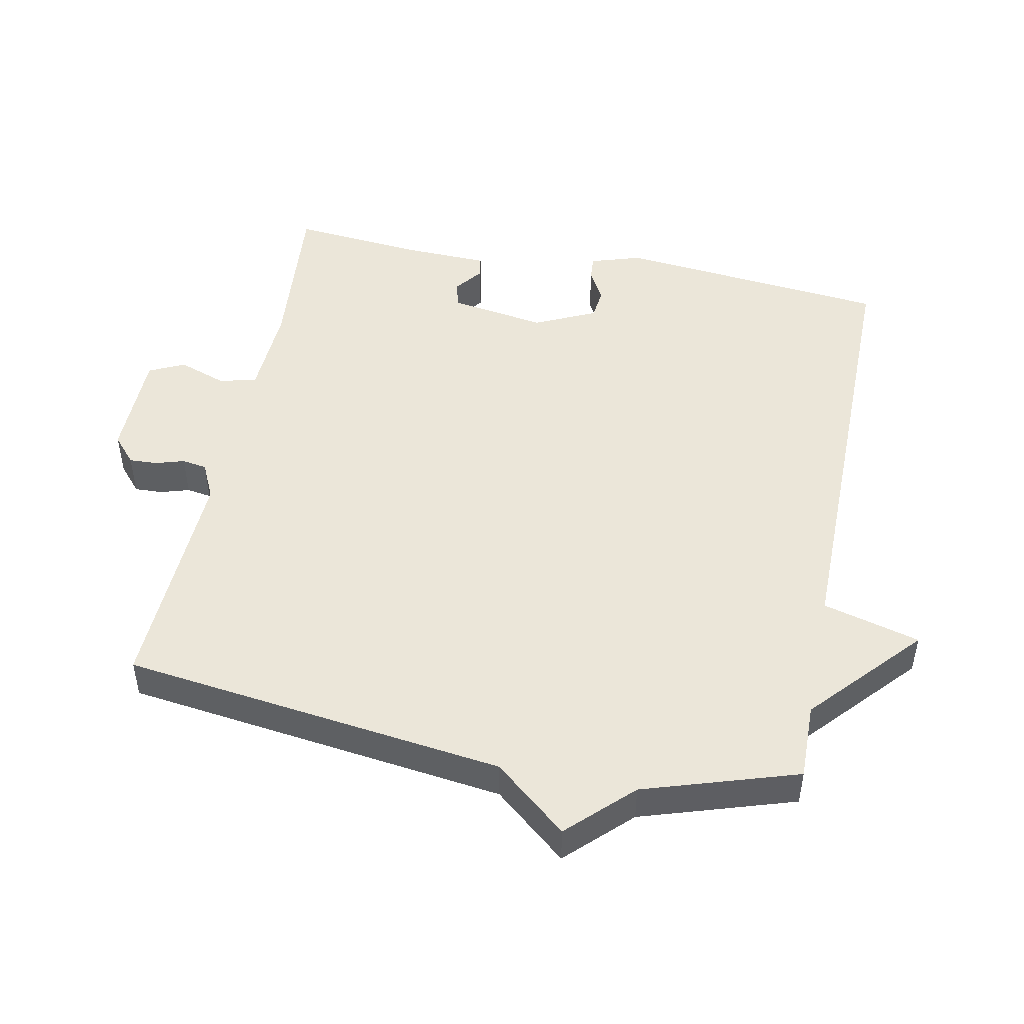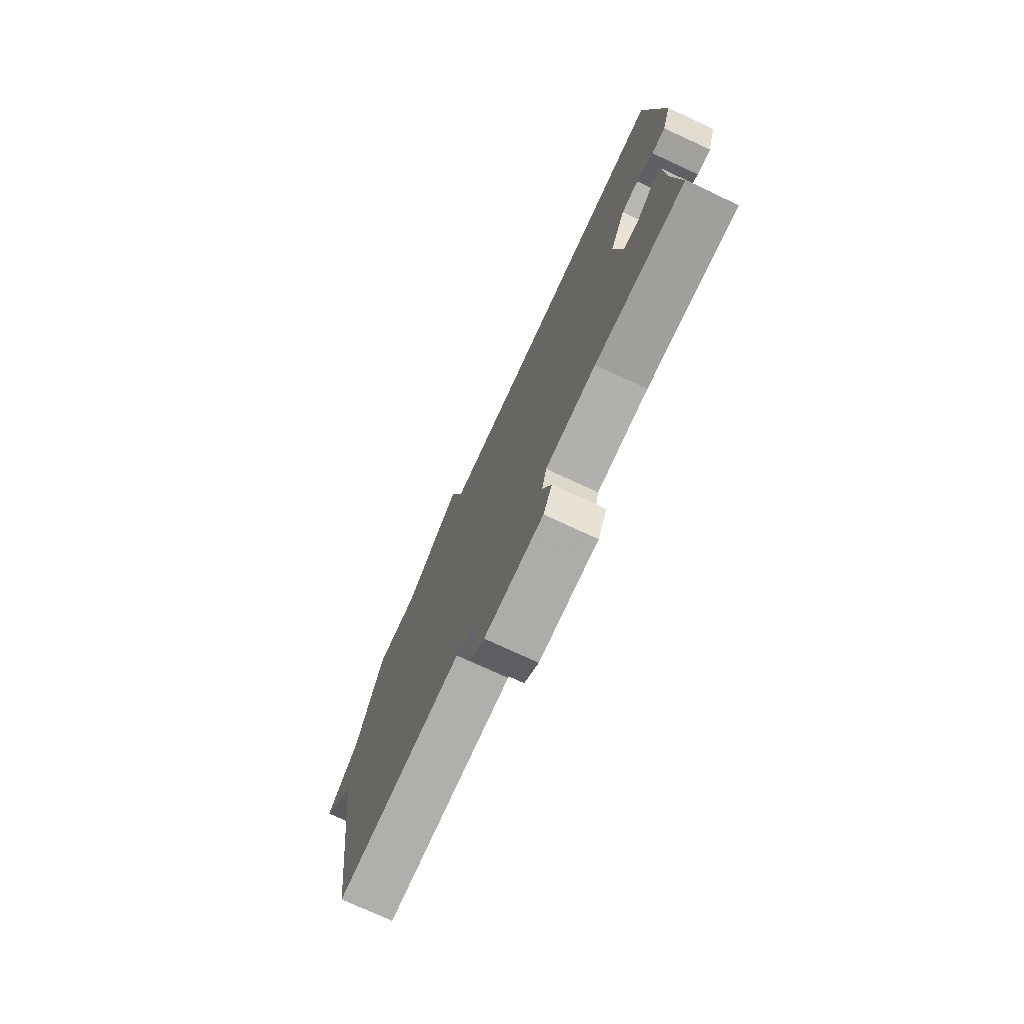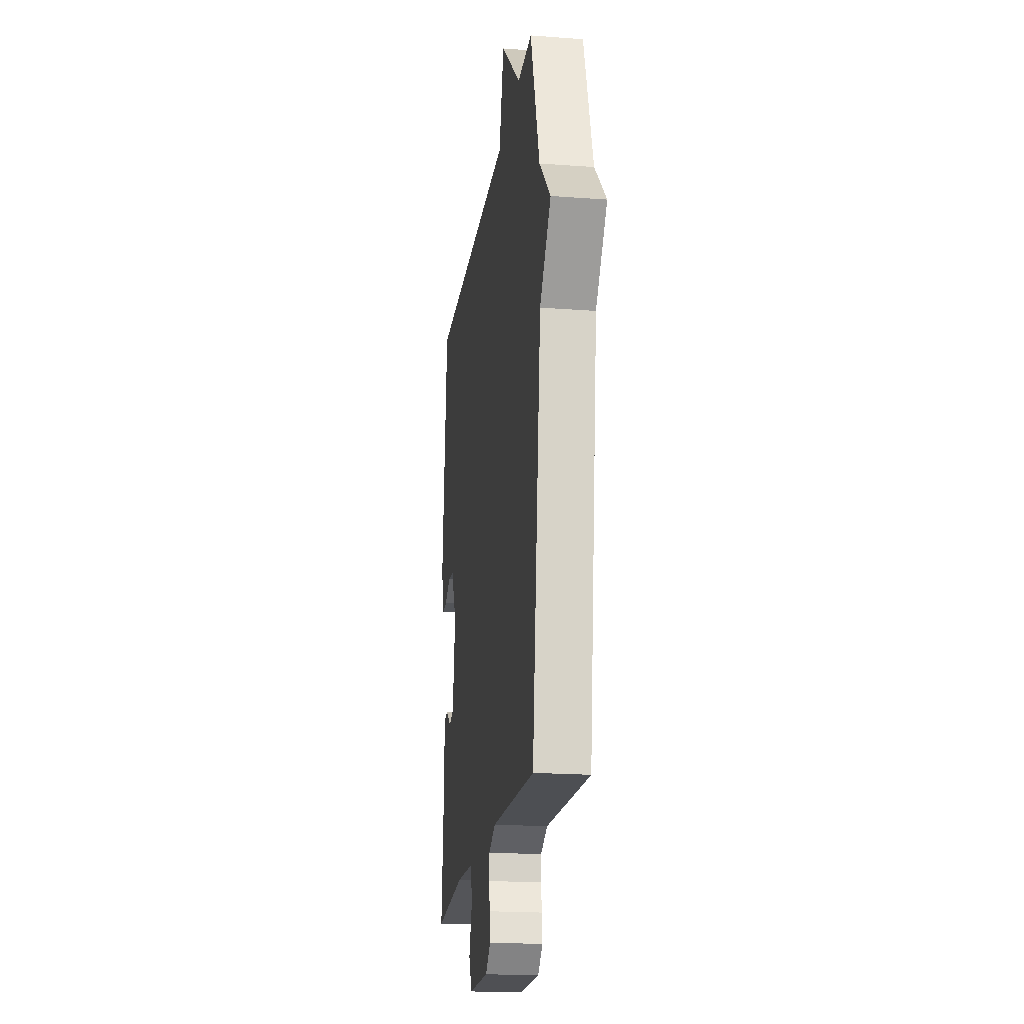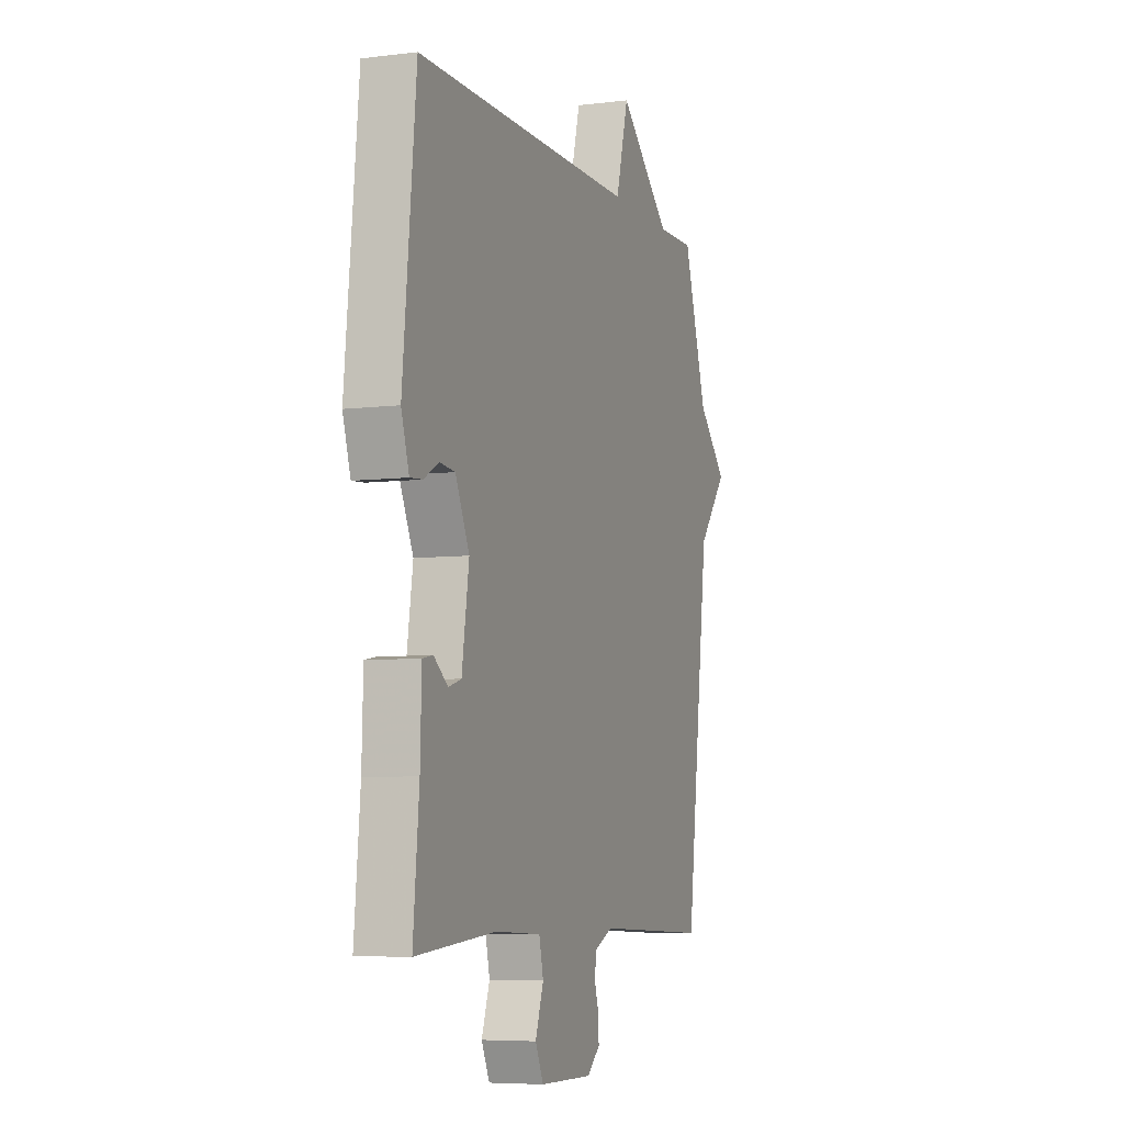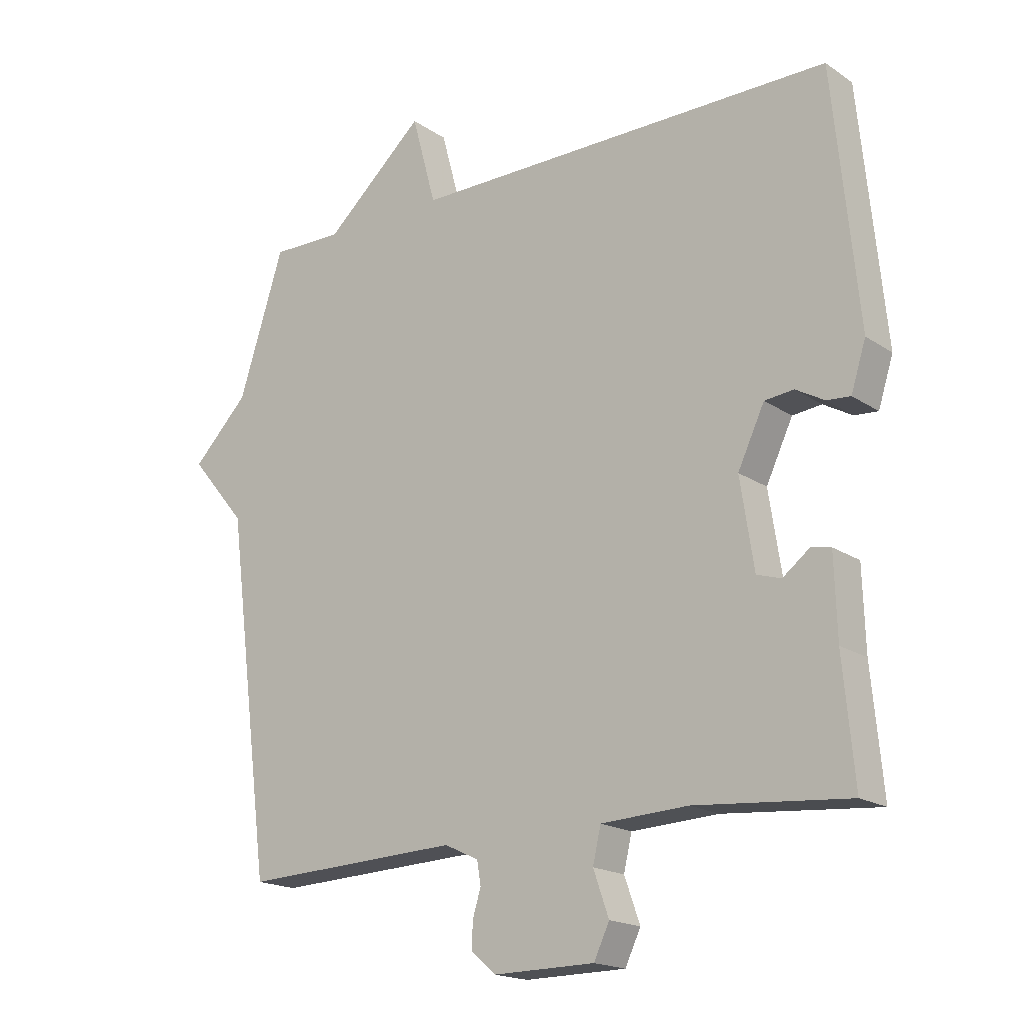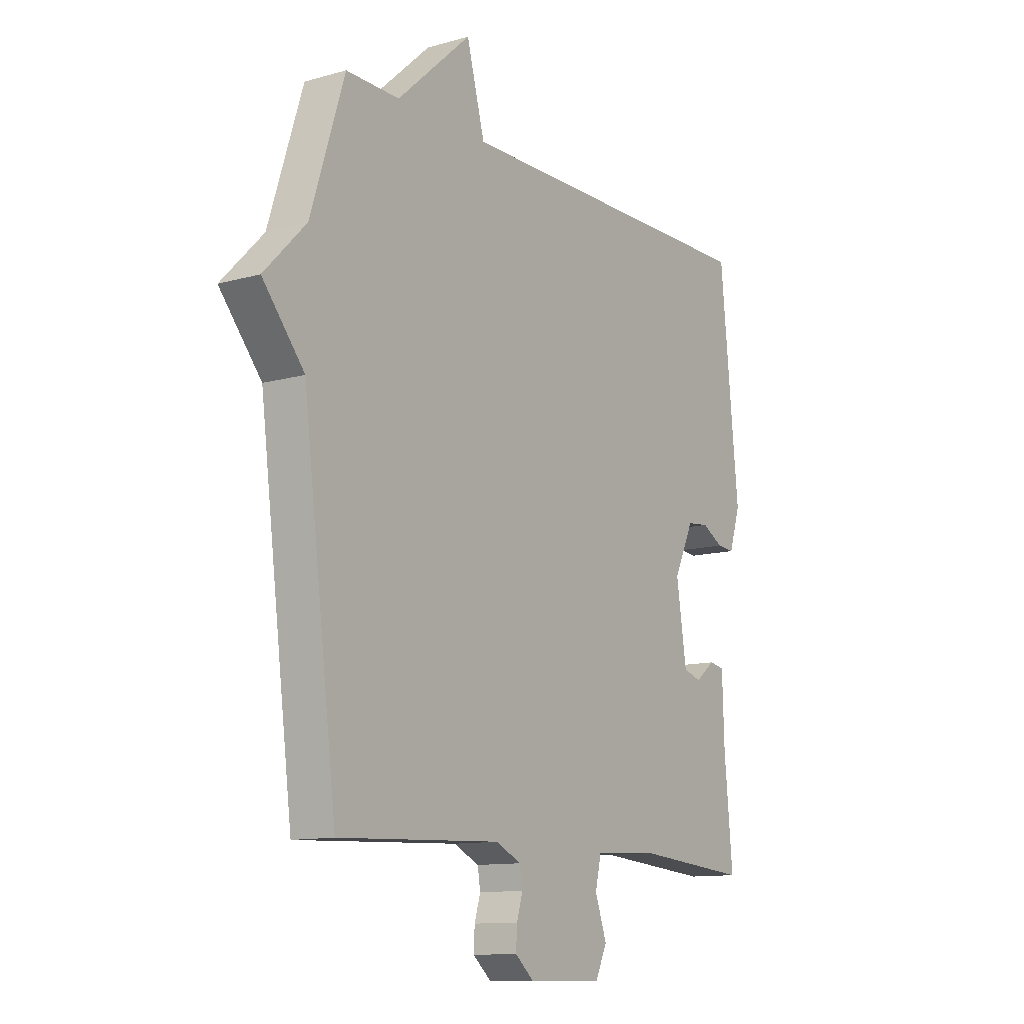
<metadata>
{"format":"obj","ext":"obj","renderer":"f3d","projection":"perspective","resolution":1024,"background":"white","views":[{"elev":48.5,"azim":-78.7,"up":"+Y"},{"elev":-75.9,"azim":65.2,"up":"+Z"},{"elev":-19.9,"azim":-97.8,"up":"+Z"},{"elev":-6.4,"azim":110.2,"up":"+Z"},{"elev":-18.1,"azim":38.0,"up":"+Z"},{"elev":-11.7,"azim":-55.8,"up":"+Z"}]}
</metadata>
<code>
v 0.5 0.07 0.5
v 0.54 0.07 0.094
v 0.516 0.07 0.018
v 0.478 0.07 0.021
v 0.432 0.07 0.047
v 0.385 0.07 0.042
v 0.342 0.07 -0.049
v 0.364 0.07 -0.192
v 0.403 0.07 -0.204
v 0.446 0.07 -0.171
v 0.478 0.07 -0.177
v 0.482 0.07 -0.306
v 0.5 0.07 -0.5
v 0.253 0.07 -0.479
v 0.113 0.07 -0.486
v 0.1 0.07 -0.542
v 0.125 0.07 -0.613
v 0.1 0.07 -0.666
v -0.063 0.07 -0.668
v -0.103 0.07 -0.633
v -0.101 0.07 -0.591
v -0.088 0.07 -0.548
v -0.094 0.07 -0.511
v -0.149 0.07 -0.485
v -0.5 0.07 -0.5
v -0.573 0.07 0.071
v -0.663 0.07 0.179
v -0.573 0.07 0.271
v -0.5 0.07 0.5
v -0.385 0.07 0.498
v -0.224 0.07 0.643
v -0.185 0.07 0.498
v 0.5 0 0.5
v 0.54 0 0.094
v 0.516 0 0.018
v 0.478 0 0.021
v 0.432 0 0.047
v 0.385 0 0.042
v 0.342 0 -0.049
v 0.364 0 -0.192
v 0.403 0 -0.204
v 0.446 0 -0.171
v 0.478 0 -0.177
v 0.482 0 -0.306
v 0.5 0 -0.5
v 0.253 0 -0.479
v 0.113 0 -0.486
v 0.1 0 -0.542
v 0.125 0 -0.613
v 0.1 0 -0.666
v -0.063 0 -0.668
v -0.103 0 -0.633
v -0.101 0 -0.591
v -0.088 0 -0.548
v -0.094 0 -0.511
v -0.149 0 -0.485
v -0.5 0 -0.5
v -0.573 0 0.071
v -0.663 0 0.179
v -0.573 0 0.271
v -0.5 0 0.5
v -0.385 0 0.498
v -0.224 0 0.643
v -0.185 0 0.498
f 30 31 32
f 28 29 30
f 28 30 32
f 32 1 2
f 28 32 2
f 27 28 2
f 26 27 2
f 24 25 26
f 23 24 26
f 20 21 22
f 19 20 22
f 18 19 22
f 17 18 22
f 16 17 22
f 15 16 22 23
f 12 13 14
f 12 14 15
f 11 12 15
f 10 11 15
f 9 10 15
f 15 23 26
f 9 15 26
f 8 9 26
f 2 3 4 5
f 2 5 6
f 26 2 6
f 7 8 26
f 6 7 26
f 64 63 62
f 62 61 60
f 64 62 60
f 34 33 64
f 34 64 60
f 34 60 59
f 34 59 58
f 58 57 56
f 58 56 55
f 54 53 52
f 54 52 51
f 54 51 50
f 54 50 49
f 54 49 48
f 55 54 48 47
f 46 45 44
f 47 46 44
f 47 44 43
f 47 43 42
f 47 42 41
f 58 55 47
f 58 47 41
f 58 41 40
f 37 36 35 34
f 38 37 34
f 38 34 58
f 58 40 39
f 58 39 38
f 1 33 34 2
f 2 34 35 3
f 3 35 36 4
f 4 36 37 5
f 5 37 38 6
f 6 38 39 7
f 7 39 40 8
f 8 40 41 9
f 9 41 42 10
f 10 42 43 11
f 11 43 44 12
f 12 44 45 13
f 13 45 46 14
f 14 46 47 15
f 15 47 48 16
f 16 48 49 17
f 17 49 50 18
f 18 50 51 19
f 19 51 52 20
f 20 52 53 21
f 21 53 54 22
f 22 54 55 23
f 23 55 56 24
f 24 56 57 25
f 25 57 58 26
f 26 58 59 27
f 27 59 60 28
f 28 60 61 29
f 29 61 62 30
f 30 62 63 31
f 31 63 64 32
f 32 64 33 1

</code>
